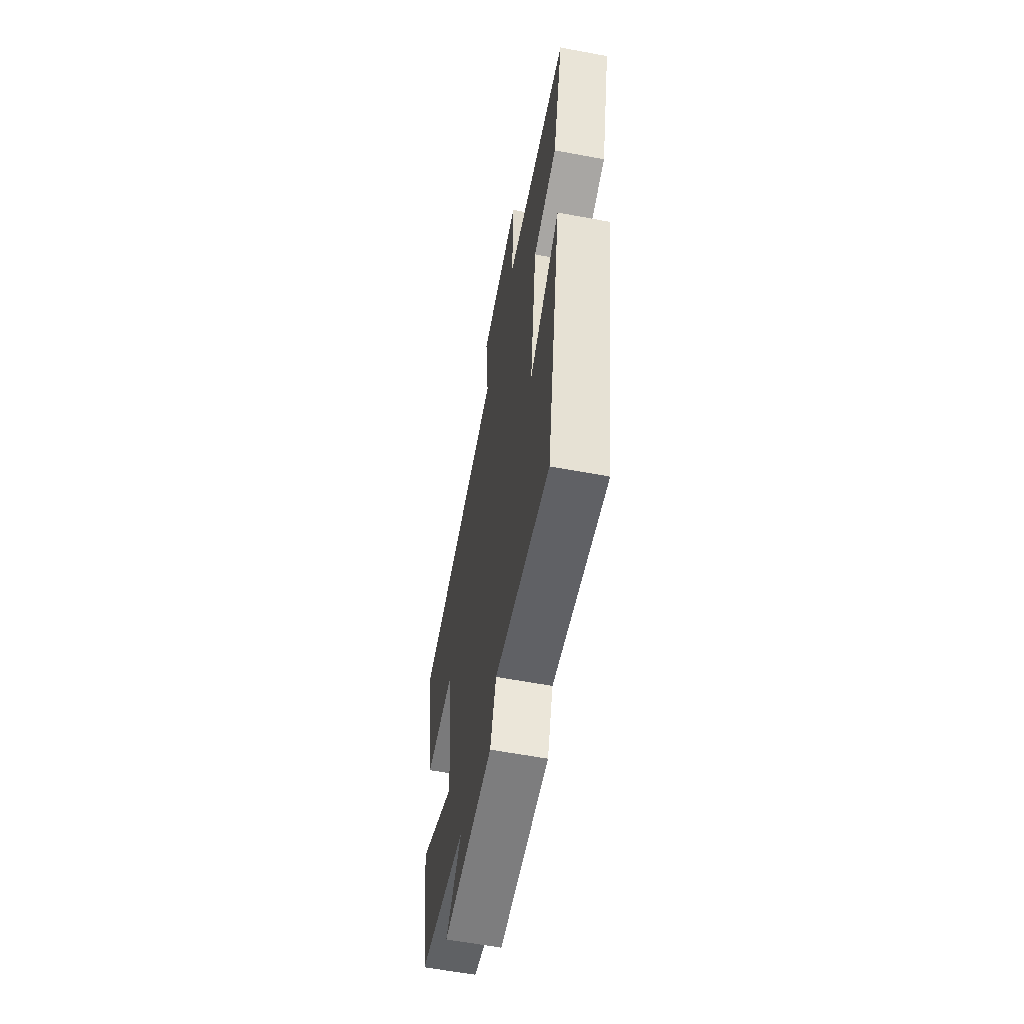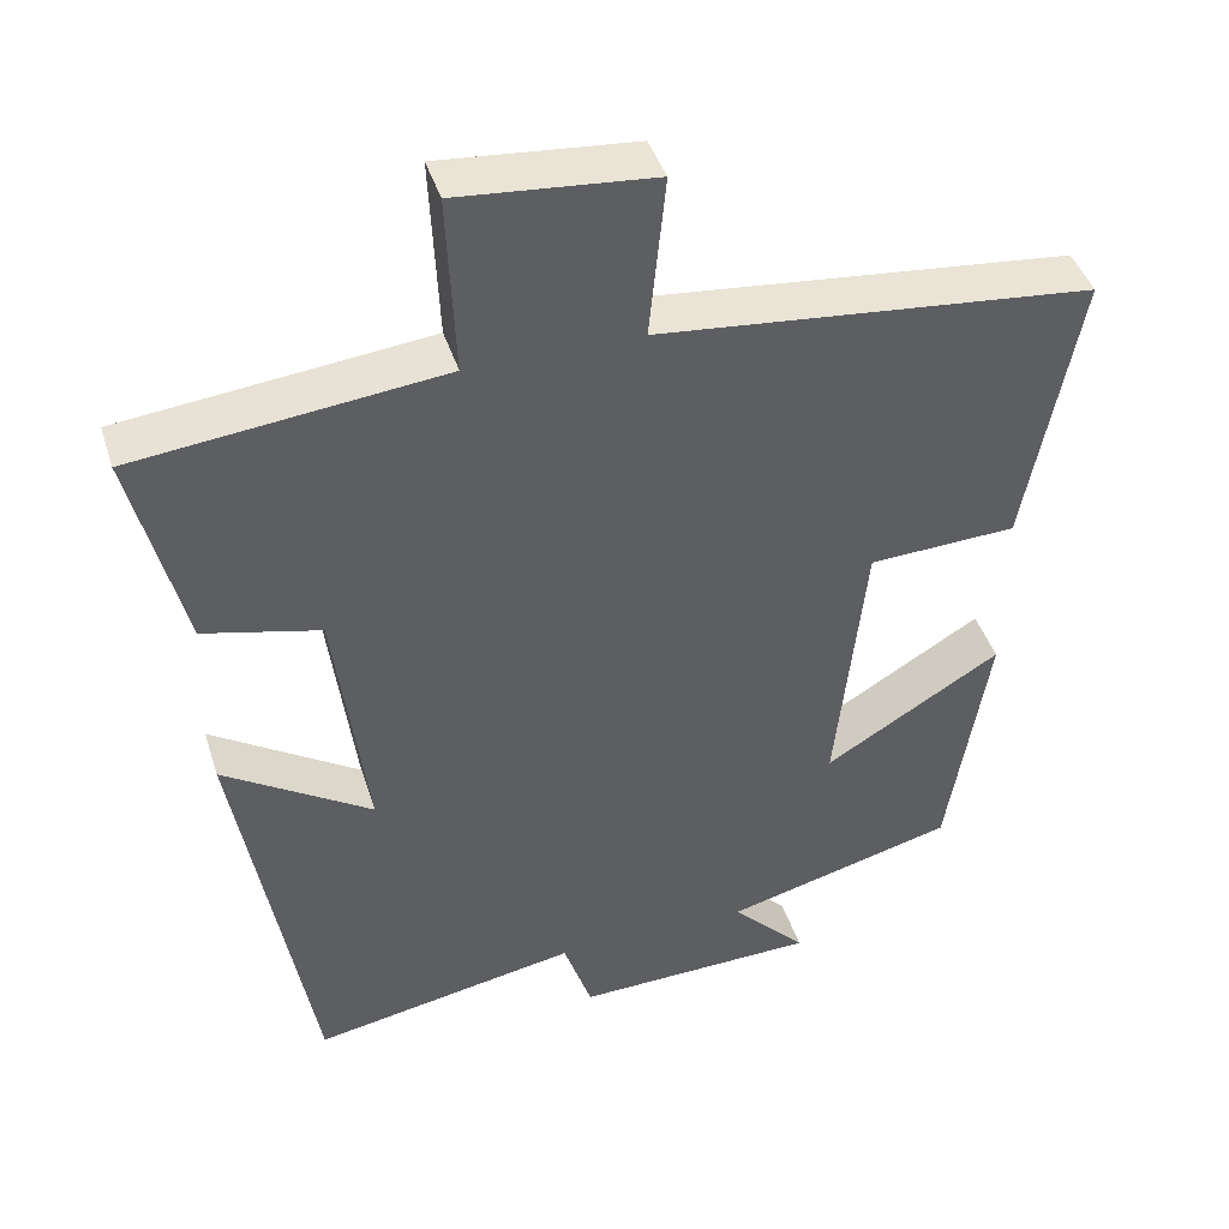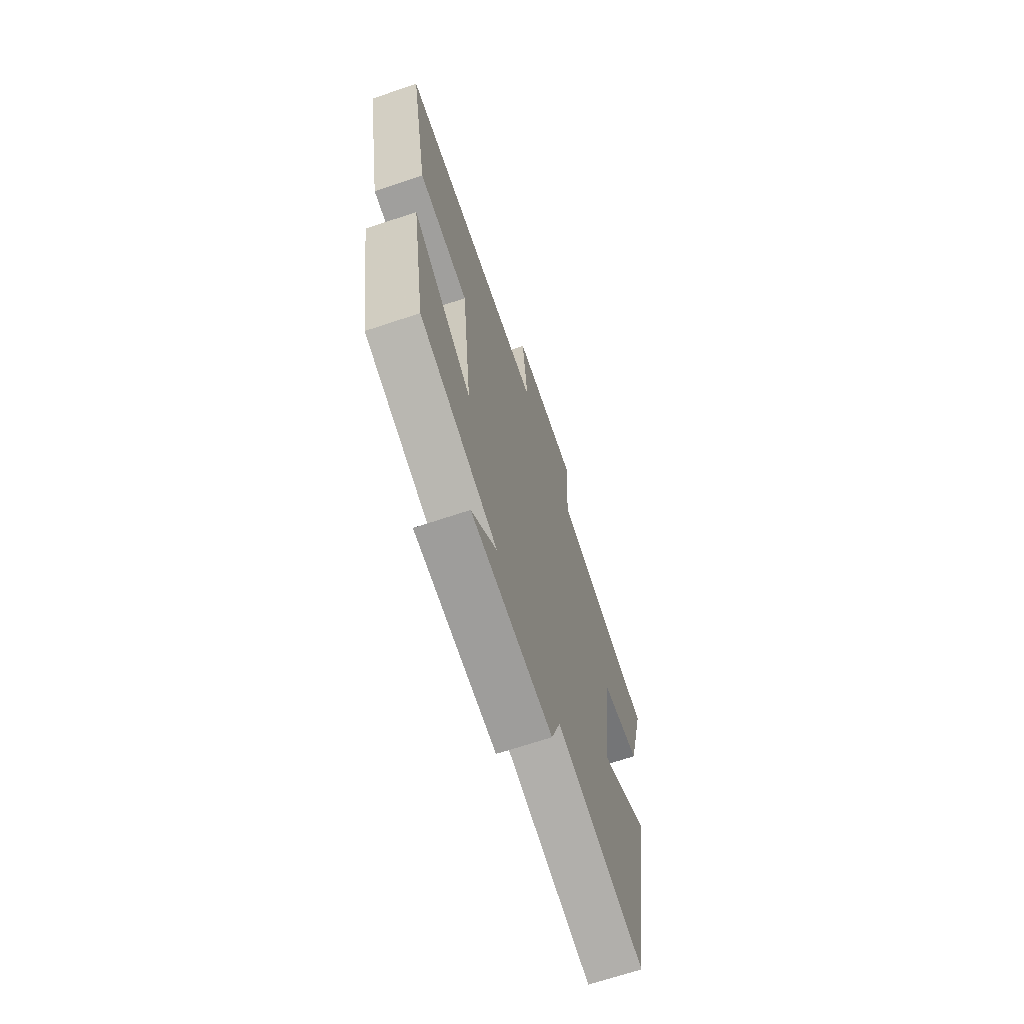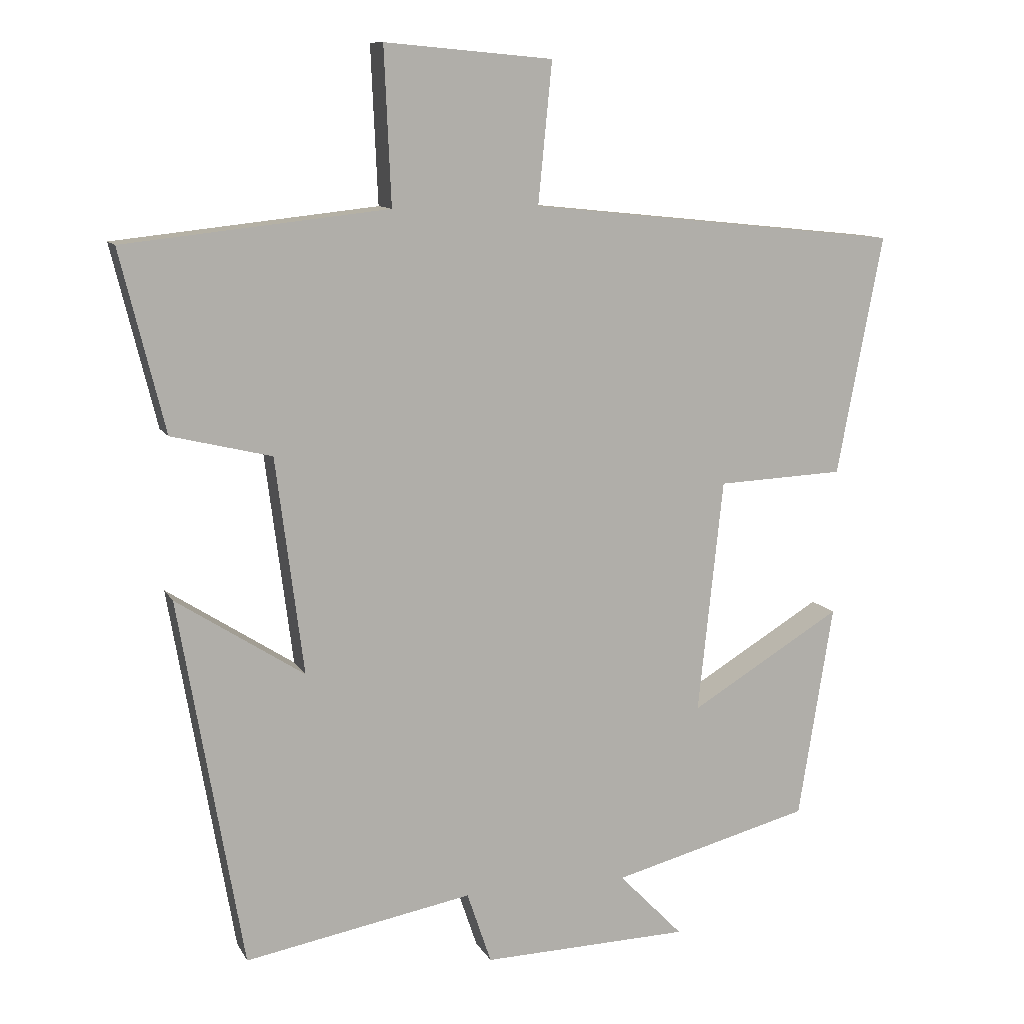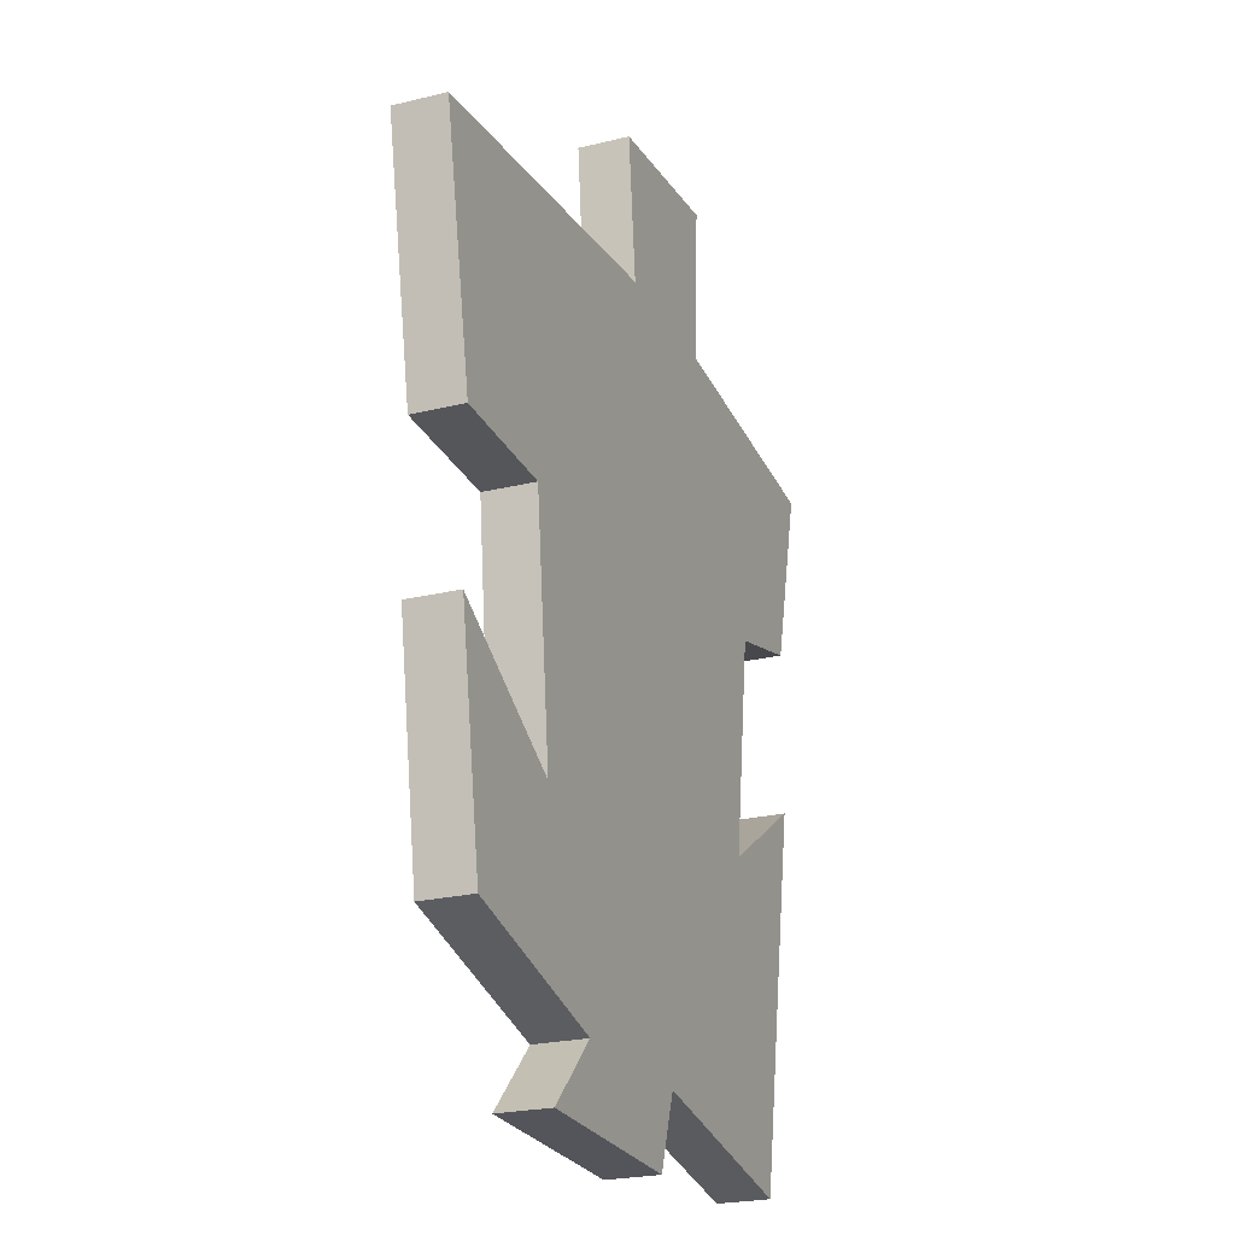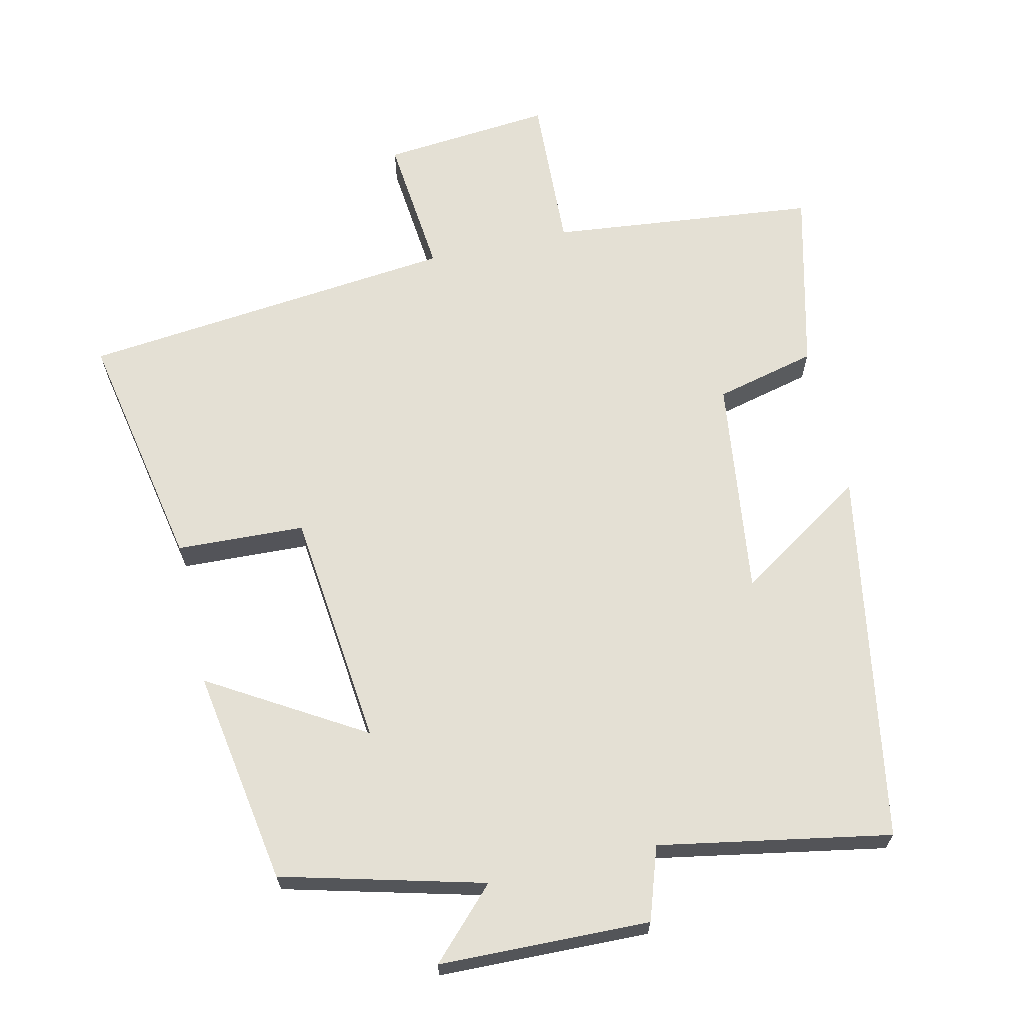
<metadata>
{"format":"obj","ext":"obj","renderer":"f3d","projection":"perspective","resolution":1024,"background":"white","views":[{"elev":-60.6,"azim":-100.8,"up":"+Z"},{"elev":43.0,"azim":-17.2,"up":"+Z"},{"elev":-69.1,"azim":108.4,"up":"+Z"},{"elev":10.6,"azim":-18.3,"up":"+Z"},{"elev":-23.6,"azim":112.3,"up":"+Z"},{"elev":66.1,"azim":167.1,"up":"+Y"}]}
</metadata>
<code>
v 0.566 0.07 0.444
v 0.5 0.07 0.098
v 0.317 0.07 0.09
v 0.281 0.07 -0.248
v 0.5 0.07 -0.116
v 0.45 0.07 -0.425
v 0.163 0.07 -0.5
v 0.256 0.07 -0.596
v -0.044 0.07 -0.604
v -0.079 0.07 -0.5
v -0.408 0.07 -0.56
v -0.5 0.07 -0.028
v -0.316 0.07 -0.147
v -0.356 0.07 0.165
v -0.5 0.07 0.2
v -0.564 0.07 0.459
v -0.184 0.07 0.5
v -0.194 0.07 0.724
v 0.048 0.07 0.702
v 0.028 0.07 0.5
v 0.566 0 0.444
v 0.5 0 0.098
v 0.317 0 0.09
v 0.281 0 -0.248
v 0.5 0 -0.116
v 0.45 0 -0.425
v 0.163 0 -0.5
v 0.256 0 -0.596
v -0.044 0 -0.604
v -0.079 0 -0.5
v -0.408 0 -0.56
v -0.5 0 -0.028
v -0.316 0 -0.147
v -0.356 0 0.165
v -0.5 0 0.2
v -0.564 0 0.459
v -0.184 0 0.5
v -0.194 0 0.724
v 0.048 0 0.702
v 0.028 0 0.5
f 17 18 19 20
f 14 15 16 17
f 13 14 17 20
f 10 11 12 13
f 10 13 20
f 7 8 9 10
f 4 5 6 7
f 3 4 7 10
f 20 1 2 3
f 3 10 20
f 40 39 38 37
f 37 36 35 34
f 40 37 34 33
f 33 32 31 30
f 40 33 30
f 30 29 28 27
f 27 26 25 24
f 30 27 24 23
f 23 22 21 40
f 40 30 23
f 1 21 22 2
f 2 22 23 3
f 3 23 24 4
f 4 24 25 5
f 5 25 26 6
f 6 26 27 7
f 7 27 28 8
f 8 28 29 9
f 9 29 30 10
f 10 30 31 11
f 11 31 32 12
f 12 32 33 13
f 13 33 34 14
f 14 34 35 15
f 15 35 36 16
f 16 36 37 17
f 17 37 38 18
f 18 38 39 19
f 19 39 40 20
f 20 40 21 1

</code>
